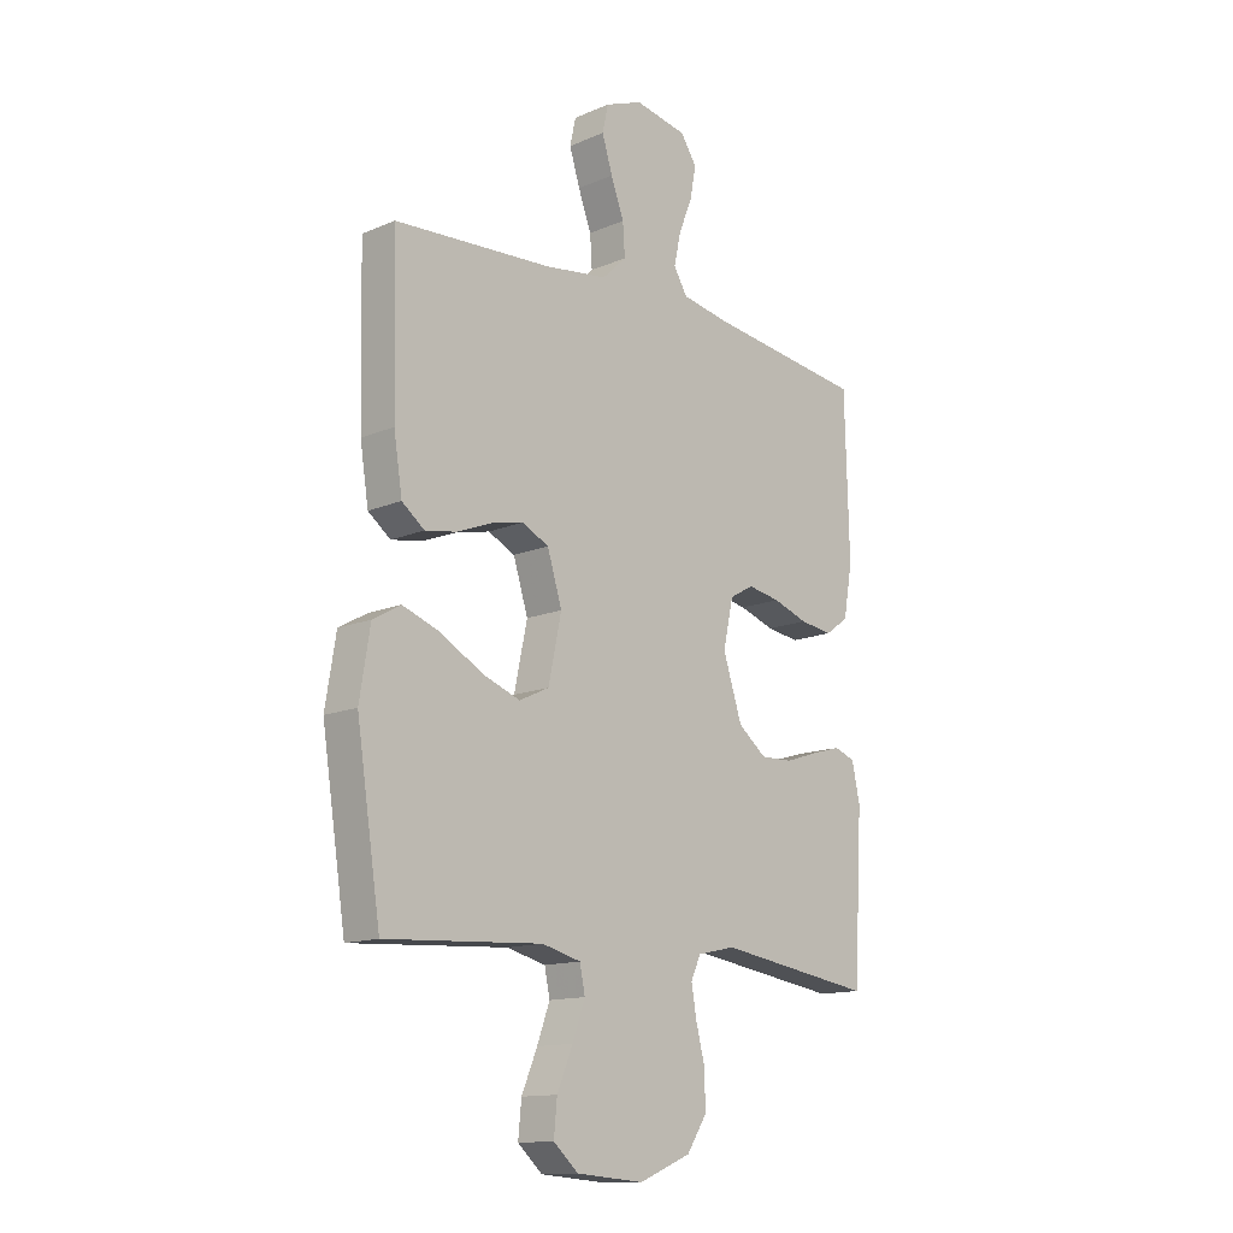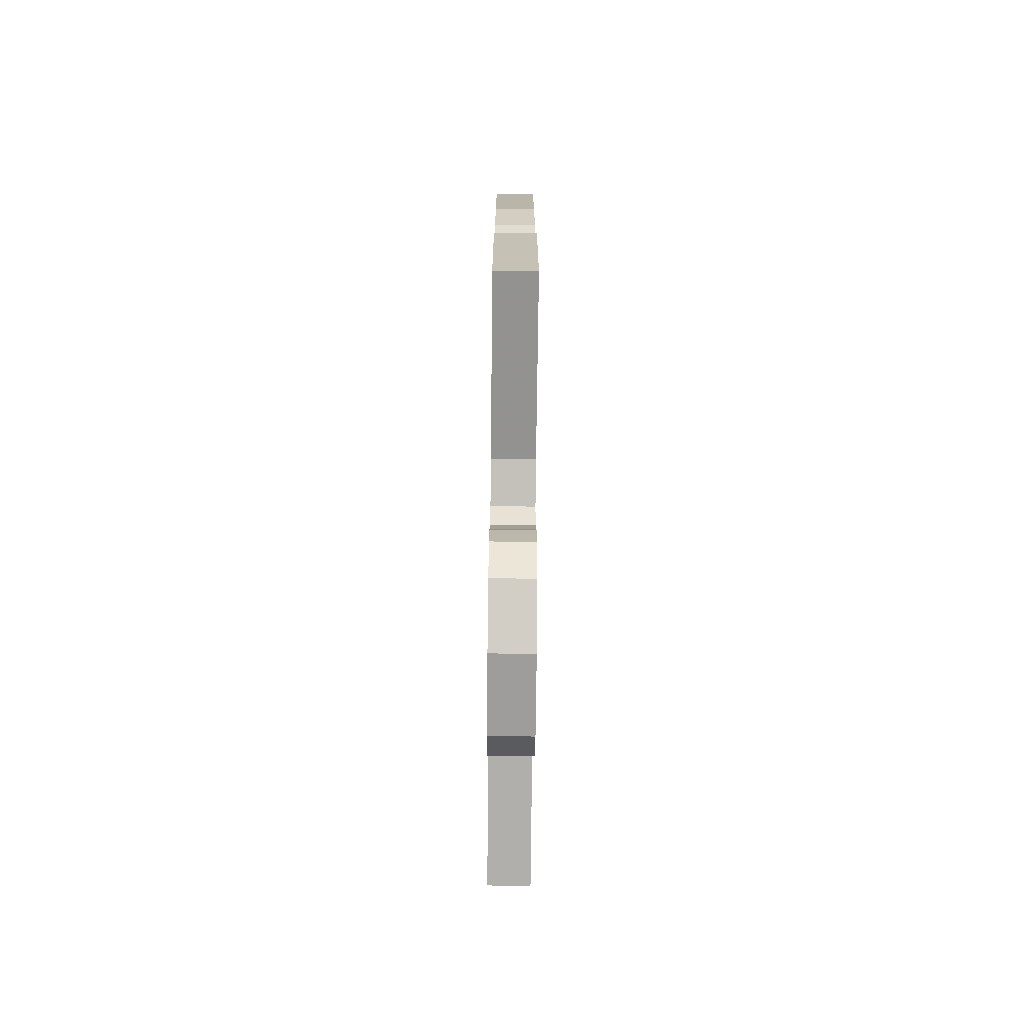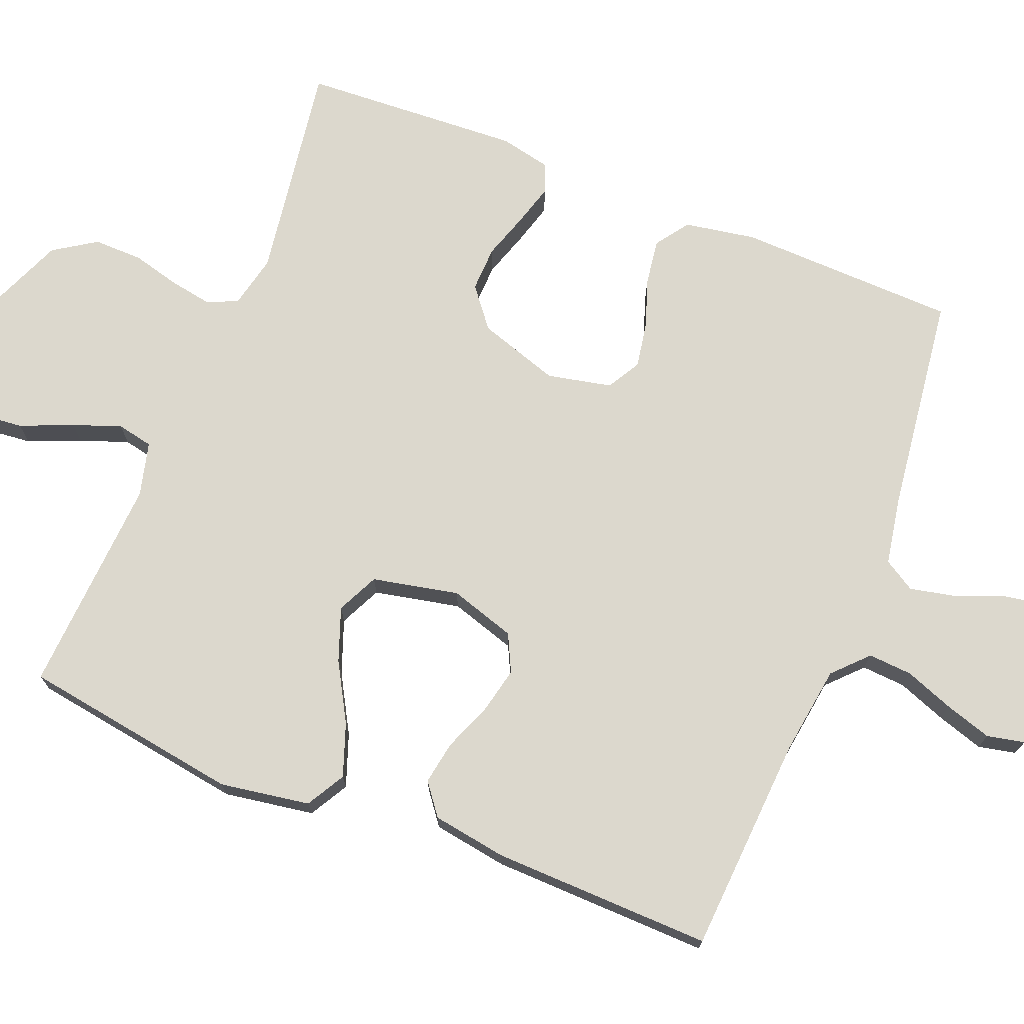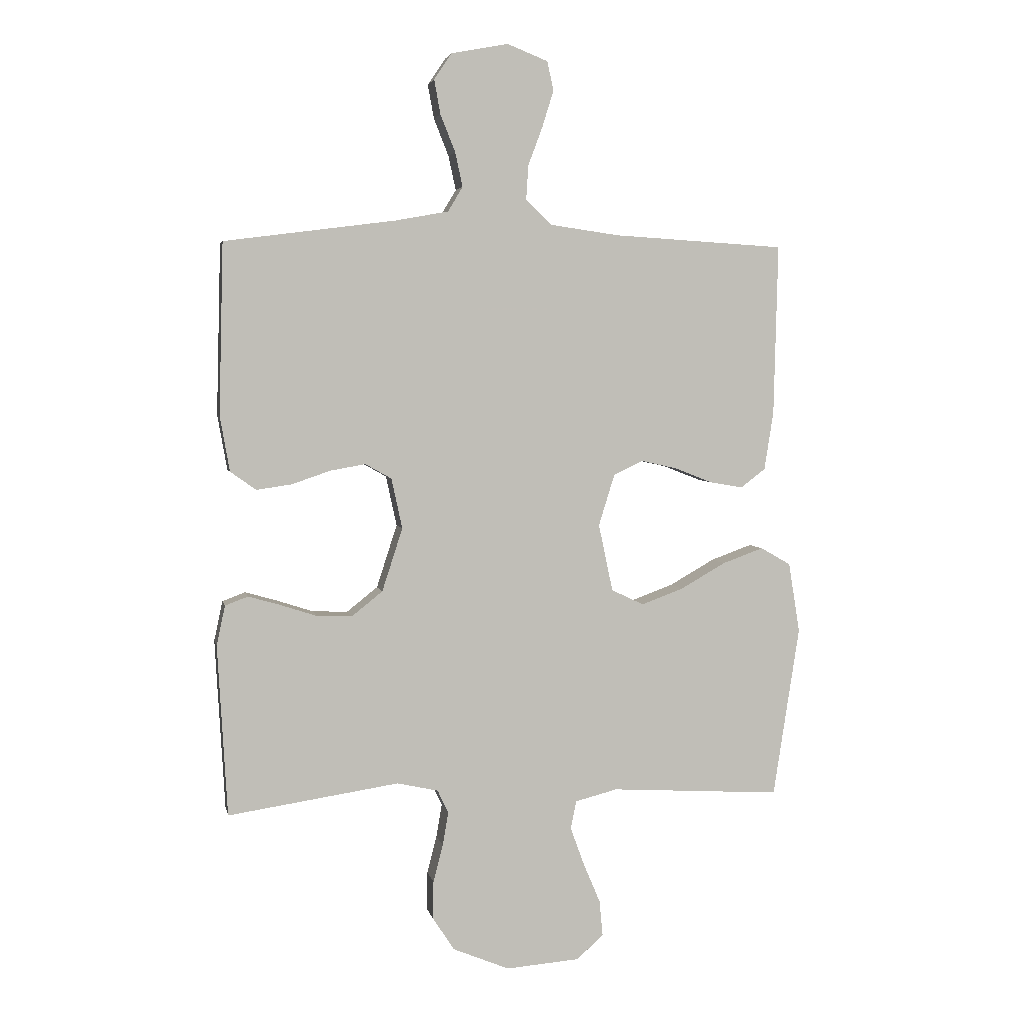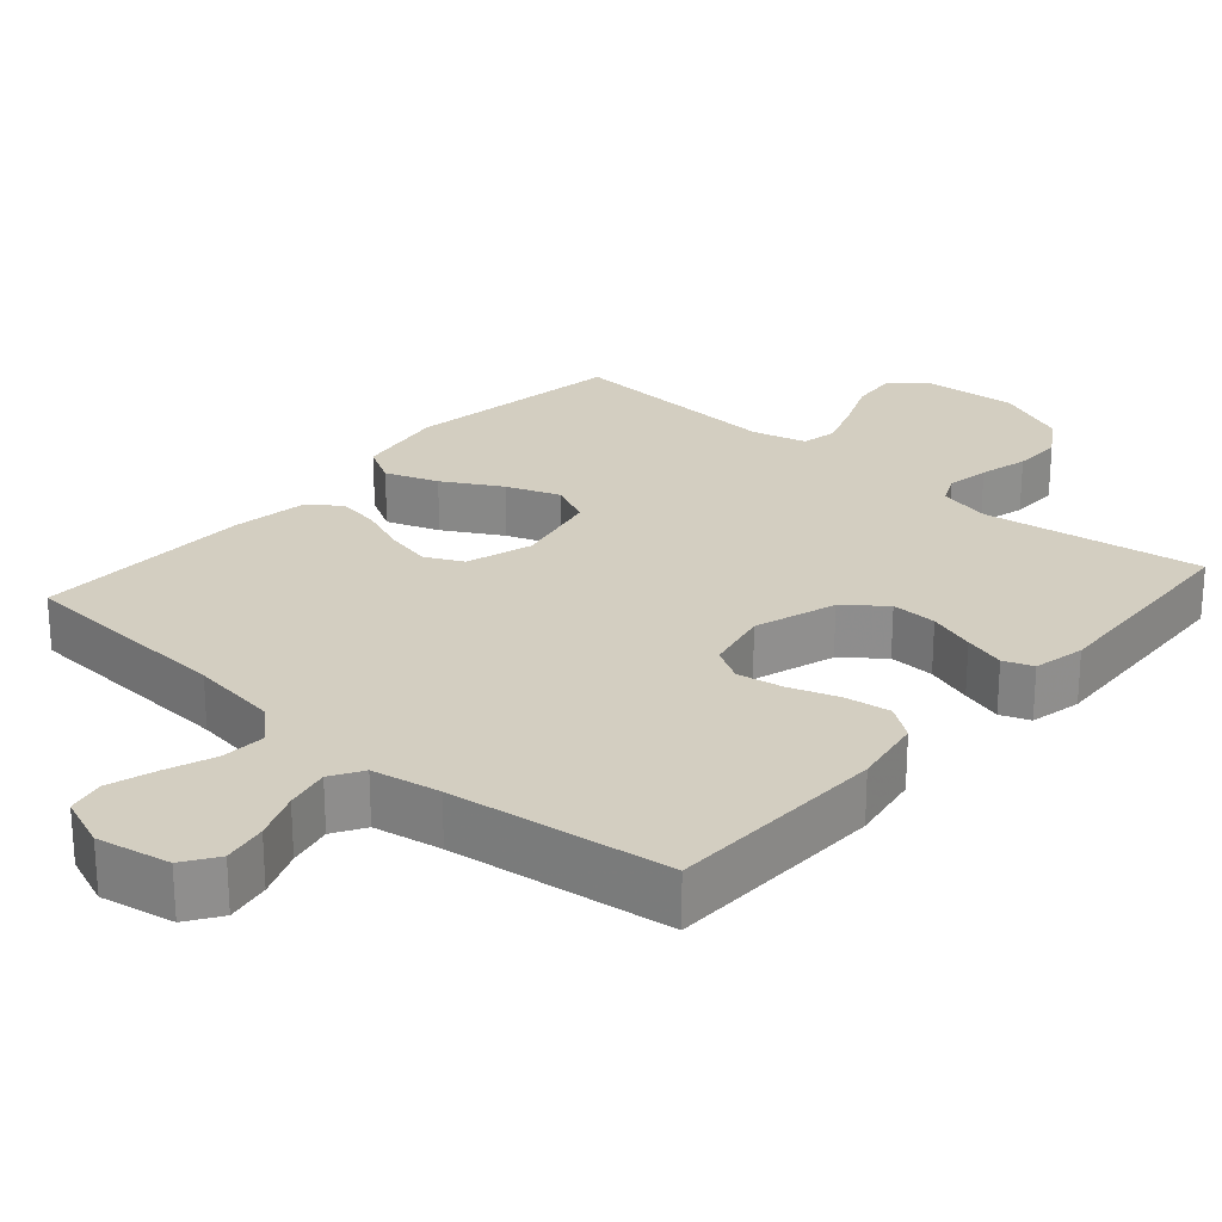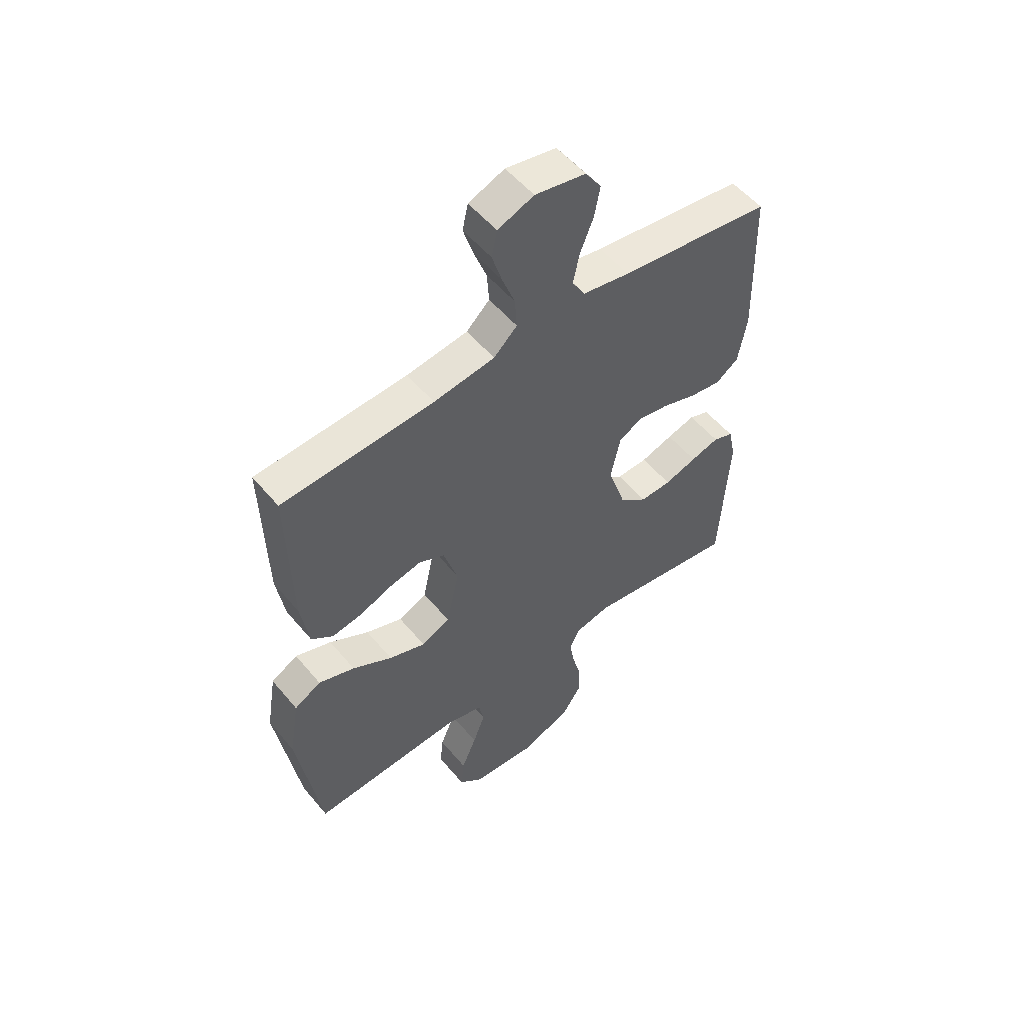
<metadata>
{"format":"obj","ext":"obj","renderer":"f3d","projection":"perspective","resolution":1024,"background":"white","views":[{"elev":-13.7,"azim":-46.5,"up":"+Z"},{"elev":-74.9,"azim":89.4,"up":"+Z"},{"elev":72.5,"azim":-68.1,"up":"+Y"},{"elev":4.1,"azim":168.6,"up":"+Z"},{"elev":25.0,"azim":41.3,"up":"+Y"},{"elev":54.2,"azim":-38.9,"up":"+Z"}]}
</metadata>
<code>
v -0.5 0.07 -0.5
v -0.546 0.07 -0.2
v -0.526 0.07 -0.077
v -0.473 0.07 -0.047
v -0.401 0.07 -0.073
v -0.322 0.07 -0.118
v -0.249 0.07 -0.145
v -0.192 0.07 -0.118
v -0.167 0.07 0
v -0.195 0.07 0.09
v -0.246 0.07 0.115
v -0.309 0.07 0.101
v -0.375 0.07 0.075
v -0.434 0.07 0.065
v -0.477 0.07 0.098
v -0.493 0.07 0.2
v -0.5 0.07 0.5
v -0.2 0.07 0.518
v -0.079 0.07 0.535
v -0.033 0.07 0.579
v -0.037 0.07 0.639
v -0.062 0.07 0.706
v -0.082 0.07 0.77
v -0.071 0.07 0.821
v 0 0.07 0.849
v 0.1 0.07 0.83
v 0.131 0.07 0.784
v 0.12 0.07 0.724
v 0.094 0.07 0.659
v 0.081 0.07 0.599
v 0.107 0.07 0.556
v 0.2 0.07 0.539
v 0.5 0.07 0.5
v 0.508 0.07 0.2
v 0.491 0.07 0.103
v 0.446 0.07 0.071
v 0.384 0.07 0.08
v 0.317 0.07 0.103
v 0.255 0.07 0.114
v 0.209 0.07 0.088
v 0.19 0.07 0
v 0.226 0.07 -0.111
v 0.28 0.07 -0.154
v 0.342 0.07 -0.152
v 0.406 0.07 -0.131
v 0.462 0.07 -0.115
v 0.502 0.07 -0.13
v 0.517 0.07 -0.2
v 0.5 0.07 -0.5
v 0.2 0.07 -0.455
v 0.128 0.07 -0.471
v 0.109 0.07 -0.512
v 0.119 0.07 -0.57
v 0.136 0.07 -0.636
v 0.137 0.07 -0.703
v 0.099 0.07 -0.761
v 0 0.07 -0.802
v -0.129 0.07 -0.792
v -0.176 0.07 -0.75
v -0.17 0.07 -0.687
v -0.14 0.07 -0.616
v -0.116 0.07 -0.55
v -0.126 0.07 -0.501
v -0.2 0.07 -0.482
v -0.5 0 -0.5
v -0.546 0 -0.2
v -0.526 0 -0.077
v -0.473 0 -0.047
v -0.401 0 -0.073
v -0.322 0 -0.118
v -0.249 0 -0.145
v -0.192 0 -0.118
v -0.167 0 0
v -0.195 0 0.09
v -0.246 0 0.115
v -0.309 0 0.101
v -0.375 0 0.075
v -0.434 0 0.065
v -0.477 0 0.098
v -0.493 0 0.2
v -0.5 0 0.5
v -0.2 0 0.518
v -0.079 0 0.535
v -0.033 0 0.579
v -0.037 0 0.639
v -0.062 0 0.706
v -0.082 0 0.77
v -0.071 0 0.821
v 0 0 0.849
v 0.1 0 0.83
v 0.131 0 0.784
v 0.12 0 0.724
v 0.094 0 0.659
v 0.081 0 0.599
v 0.107 0 0.556
v 0.2 0 0.539
v 0.5 0 0.5
v 0.508 0 0.2
v 0.491 0 0.103
v 0.446 0 0.071
v 0.384 0 0.08
v 0.317 0 0.103
v 0.255 0 0.114
v 0.209 0 0.088
v 0.19 0 0
v 0.226 0 -0.111
v 0.28 0 -0.154
v 0.342 0 -0.152
v 0.406 0 -0.131
v 0.462 0 -0.115
v 0.502 0 -0.13
v 0.517 0 -0.2
v 0.5 0 -0.5
v 0.2 0 -0.455
v 0.128 0 -0.471
v 0.109 0 -0.512
v 0.119 0 -0.57
v 0.136 0 -0.636
v 0.137 0 -0.703
v 0.099 0 -0.761
v 0 0 -0.802
v -0.129 0 -0.792
v -0.176 0 -0.75
v -0.17 0 -0.687
v -0.14 0 -0.616
v -0.116 0 -0.55
v -0.126 0 -0.501
v -0.2 0 -0.482
f 58 59 60 61
f 58 61 62
f 57 58 62
f 56 57 62 63
f 53 54 55 56
f 52 53 56 63
f 47 48 49 50
f 47 50 51
f 44 45 46 47
f 44 47 51
f 43 44 51
f 42 43 51
f 41 42 51 52
f 35 36 37 38
f 35 38 39
f 32 33 34 35
f 31 32 35 39
f 30 31 39 40
f 26 27 28 29
f 26 29 30
f 25 26 30
f 21 22 23 24
f 21 24 25 30
f 15 16 17 18
f 15 18 19
f 12 13 14 15
f 11 12 15 19
f 10 11 19 20
f 3 4 5 6
f 3 6 7
f 64 1 2 3
f 64 3 7
f 41 52 63 64
f 41 64 7 8
f 40 41 8 9
f 20 21 30 40
f 9 10 20 40
f 125 124 123 122
f 126 125 122
f 126 122 121
f 127 126 121 120
f 120 119 118 117
f 127 120 117 116
f 114 113 112 111
f 115 114 111
f 111 110 109 108
f 115 111 108
f 115 108 107
f 115 107 106
f 116 115 106 105
f 102 101 100 99
f 103 102 99
f 99 98 97 96
f 103 99 96 95
f 104 103 95 94
f 93 92 91 90
f 94 93 90
f 94 90 89
f 88 87 86 85
f 94 89 88 85
f 82 81 80 79
f 83 82 79
f 79 78 77 76
f 83 79 76 75
f 84 83 75 74
f 70 69 68 67
f 71 70 67
f 67 66 65 128
f 71 67 128
f 128 127 116 105
f 72 71 128 105
f 73 72 105 104
f 104 94 85 84
f 104 84 74 73
f 1 65 66 2
f 2 66 67 3
f 3 67 68 4
f 4 68 69 5
f 5 69 70 6
f 6 70 71 7
f 7 71 72 8
f 8 72 73 9
f 9 73 74 10
f 10 74 75 11
f 11 75 76 12
f 12 76 77 13
f 13 77 78 14
f 14 78 79 15
f 15 79 80 16
f 16 80 81 17
f 17 81 82 18
f 18 82 83 19
f 19 83 84 20
f 20 84 85 21
f 21 85 86 22
f 22 86 87 23
f 23 87 88 24
f 24 88 89 25
f 25 89 90 26
f 26 90 91 27
f 27 91 92 28
f 28 92 93 29
f 29 93 94 30
f 30 94 95 31
f 31 95 96 32
f 32 96 97 33
f 33 97 98 34
f 34 98 99 35
f 35 99 100 36
f 36 100 101 37
f 37 101 102 38
f 38 102 103 39
f 39 103 104 40
f 40 104 105 41
f 41 105 106 42
f 42 106 107 43
f 43 107 108 44
f 44 108 109 45
f 45 109 110 46
f 46 110 111 47
f 47 111 112 48
f 48 112 113 49
f 49 113 114 50
f 50 114 115 51
f 51 115 116 52
f 52 116 117 53
f 53 117 118 54
f 54 118 119 55
f 55 119 120 56
f 56 120 121 57
f 57 121 122 58
f 58 122 123 59
f 59 123 124 60
f 60 124 125 61
f 61 125 126 62
f 62 126 127 63
f 63 127 128 64
f 64 128 65 1

</code>
